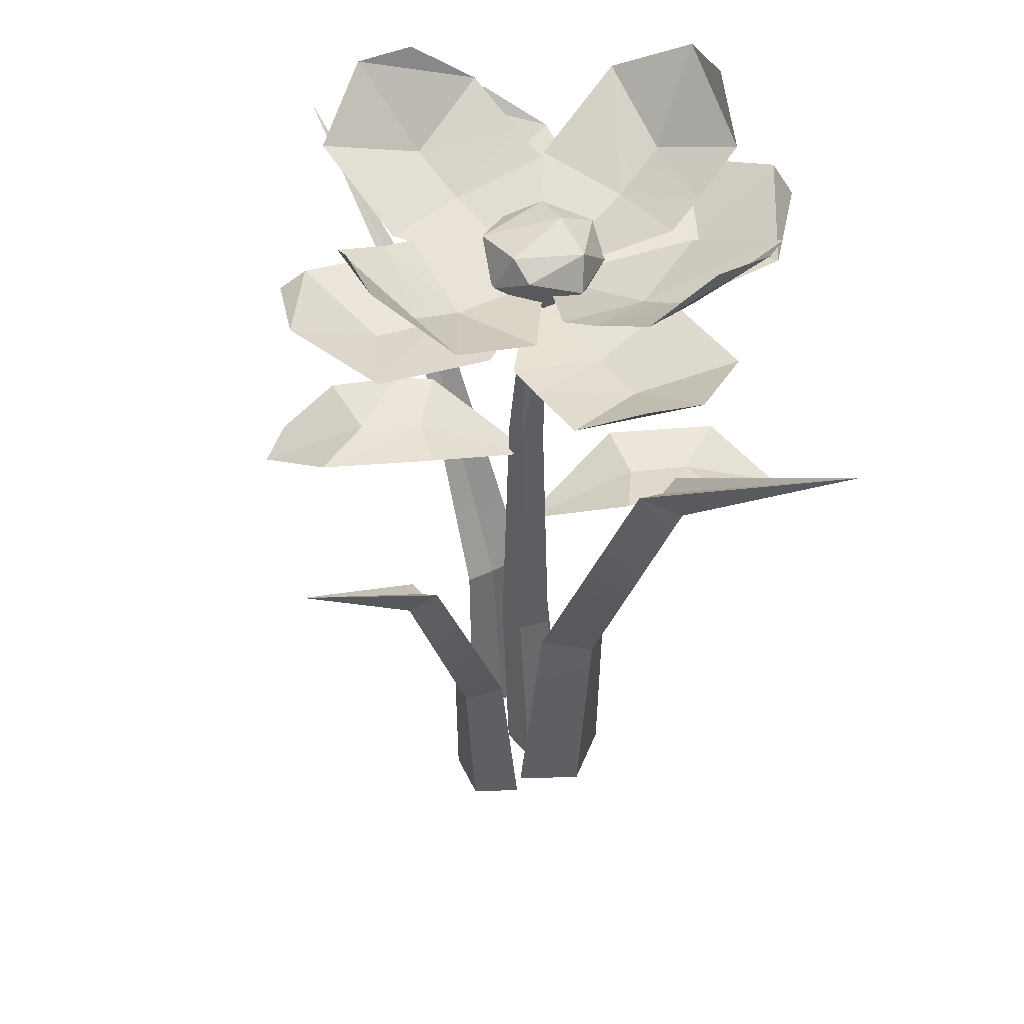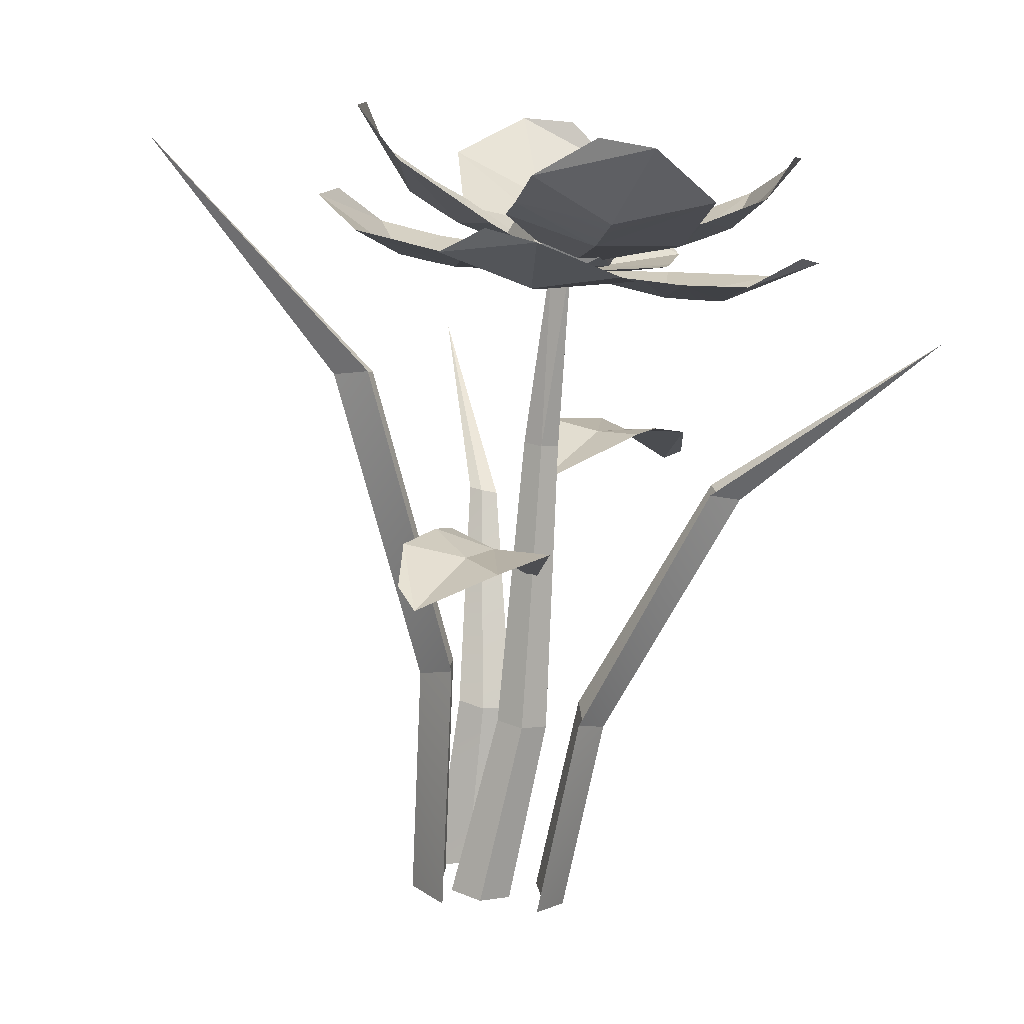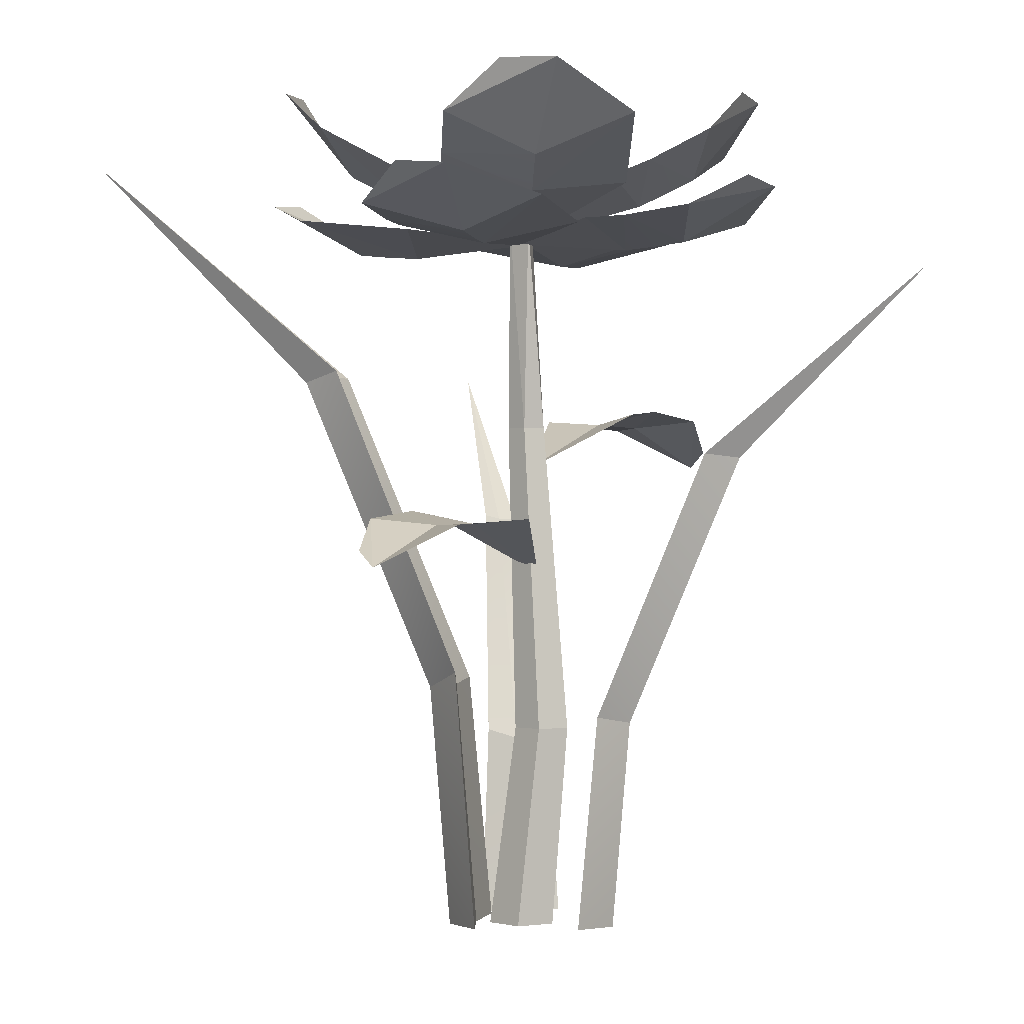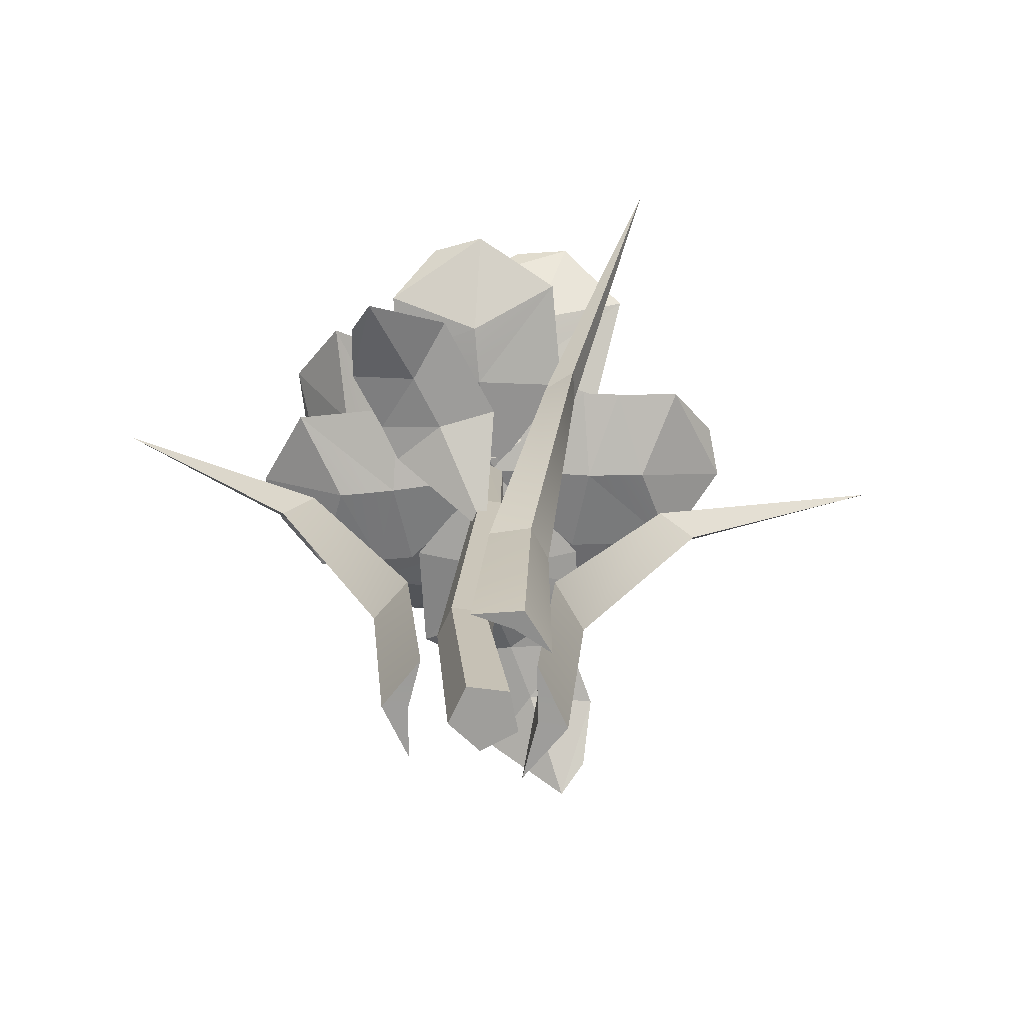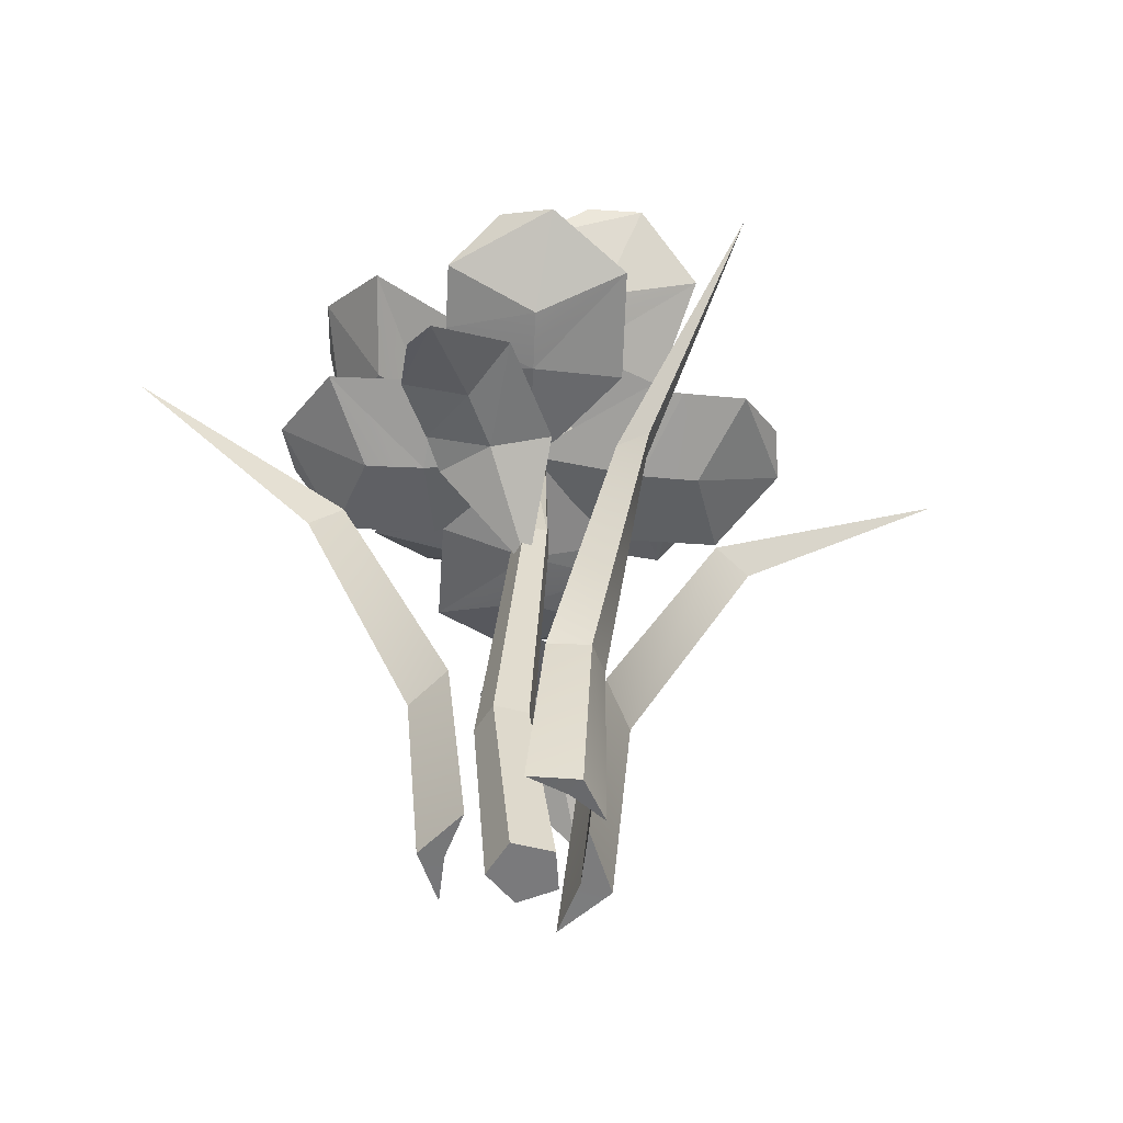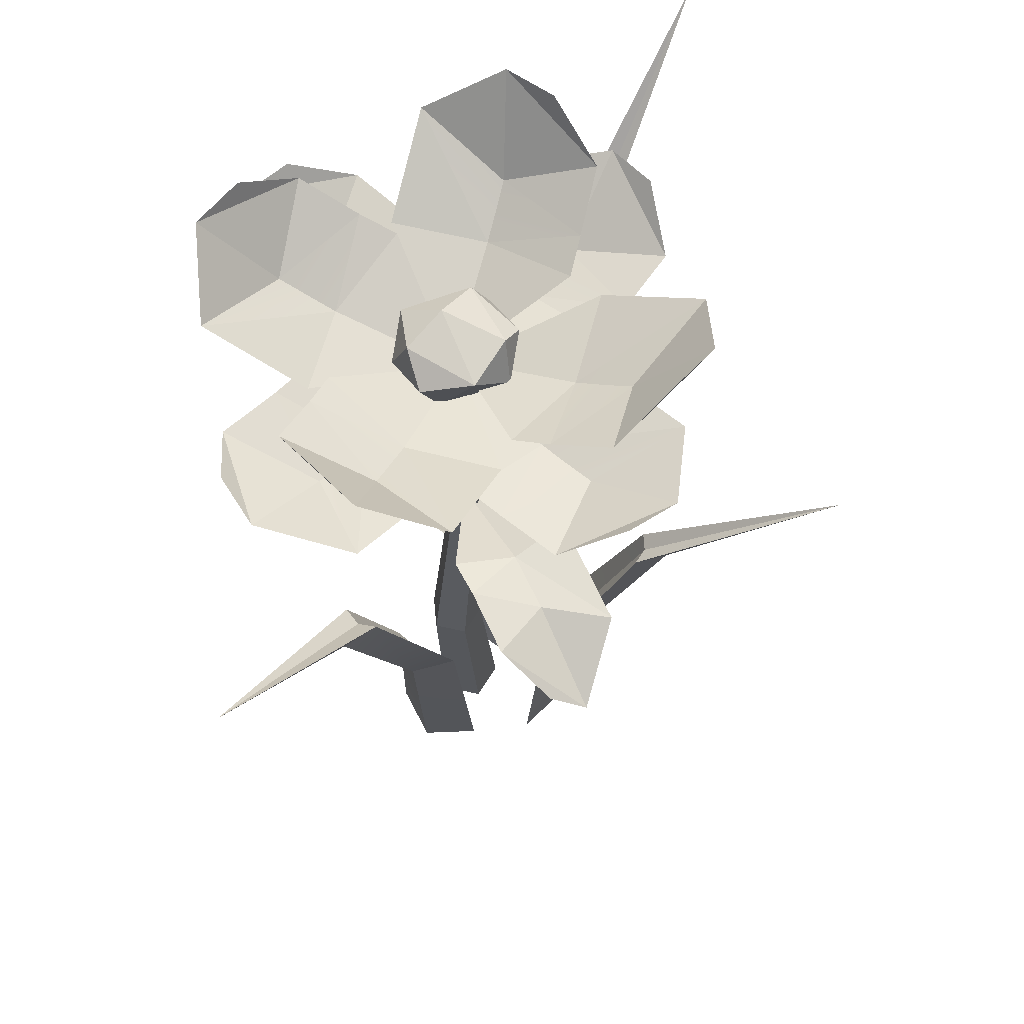
<metadata>
{"format":"obj","ext":"obj","renderer":"f3d","projection":"perspective","resolution":1024,"background":"white","views":[{"elev":45.5,"azim":53.3,"up":"+Y"},{"elev":-79.1,"azim":172.7,"up":"+Z"},{"elev":-0.7,"azim":-171.7,"up":"+Y"},{"elev":-70.8,"azim":-7.2,"up":"+Y"},{"elev":-58.2,"azim":-14.3,"up":"+Y"},{"elev":61.8,"azim":-59.2,"up":"+Y"}]}
</metadata>
<code>
o Flower_04
v -0.01641 0 -0.005332
v -0.01056 0.1022 -0.01438
v 0 0 -0.01725
v -0.002107 0.1022 0.01163
v -0.01014 -0 0.01396
v 0.01014 -0 0.01396
v -0.01901 0.1022 0.01163
v -0.003757 0.365 -0.005178
v -0.004099 0.365 0.005642
v 0.006693 0.365 0.000834
v 0.003115 0.1022 -0.004442
v 0.01641 0 -0.005332
v -0.01056 0.2596 0.004657
v -0.006979 0.2596 0.01567
v 0.004605 0.2596 0.01567
v 0.008185 0.2596 0.004657
v -0.001187 0.2596 -0.002152
v -0.02423 0.1022 -0.004442
v -0.002958 0.3549 0.009105
v -0.02524 0.362 0.006338
v -0.007669 0.3616 -0.0236
v 0.02008 0.3616 -0.01459
v 0.02008 0.3616 0.01459
v 0.03257 0.3722 0
v 0.02048 0.3814 0.02366
v -0.02048 0.3696 -0.02366
v 0.000339 0.3825 -0.03104
v 0.01618 0.3696 -0.02678
v 0.02524 0.389 -0.006338
v 0.002959 0.3961 -0.009105
v -0.02008 0.3894 -0.01459
v -0.01947 0.3857 0.02287
v -0.03257 0.3788 0
v 0.007669 0.3894 0.0236
v -0.000339 0.3685 0.03104
v 0.23 0.4009 0.000109
v 0.09796 0.29 -0.01098
v 0.1009 0.2875 0
v 0.09614 0.287 0.01121
v 0.1166 0.2845 5e-06
v 0.02461 -0.000505 -0
v 0.02108 -0.000236 -0.02841
v 0.03881 -0.002058 -0
v 0.03525 0.1246 0
v 0.02091 -0.000225 0.02838
v 0.03191 0.1272 0.02199
v 0.03238 0.1317 -0.02168
v 0.0494 0.1227 1e-06
v -0.08919 0.3902 0.01206
v -0.101 0.4103 -0.03231
v -0.123 0.432 0.02459
v -0.116 0.4333 -0.003348
v -0.07067 0.3944 -0.03621
v -0.07517 0.3831 0.01037
v -0.06087 0.3763 0.008815
v -0.102 0.4084 0.06139
v -0.05014 0.3815 0.05583
v -0.05176 0.3866 -0.0388
v -0.000391 0.3593 0.002025
v -0.08671 0.3533 -0.02382
v -0.09351 0.3665 -0.07339
v -0.1338 0.3802 -0.02856
v -0.1215 0.3832 -0.05357
v -0.06025 0.3625 -0.06527
v -0.07144 0.3517 -0.01999
v -0.05609 0.3506 -0.016
v -0.116 0.3669 0.01708
v -0.05946 0.3606 0.03198
v -0.04024 0.3622 -0.0607
v 0.004983 0.3565 -0.001086
v -0.01877 0.3902 -0.08802
v 0.02458 0.4103 -0.1032
v -0.03383 0.432 -0.1208
v -0.005439 0.4333 -0.1159
v 0.03076 0.3944 -0.07321
v -0.01603 0.3831 -0.07417
v -0.0134 0.3763 -0.06003
v -0.06894 0.4084 -0.09711
v -0.05947 0.3815 -0.04577
v 0.03477 0.3866 -0.05455
v -0.002049 0.3593 -0.000236
v 0.01719 0.3533 -0.08826
v 0.0661 0.3665 -0.0988
v 0.01835 0.3802 -0.1356
v 0.04422 0.3832 -0.1252
v 0.06052 0.3625 -0.06502
v 0.01452 0.3517 -0.07275
v 0.01171 0.3506 -0.05715
v -0.02581 0.3669 -0.1143
v -0.03639 0.3606 -0.05687
v 0.05748 0.3622 -0.04472
v 0.00146 0.3565 0.004886
v 0.08655 0.3902 -0.02468
v 0.1046 0.4103 0.01754
v 0.1182 0.432 -0.04192
v 0.1153 0.4333 -0.01327
v 0.07512 0.3944 0.02573
v 0.07292 0.3831 -0.02101
v 0.05899 0.3763 -0.01743
v 0.09222 0.4084 -0.07535
v 0.04165 0.3815 -0.06243
v 0.05678 0.3866 0.031
v 9.7e-05 0.3593 -0.00206
v 0.08922 0.3533 0.01117
v 0.103 0.3665 0.05927
v 0.1365 0.3802 0.009132
v 0.1279 0.3832 0.03565
v 0.06897 0.3625 0.05598
v 0.07357 0.3517 0.009568
v 0.05781 0.3506 0.007819
v 0.1123 0.3669 -0.03348
v 0.05428 0.3606 -0.04016
v 0.0485 0.3622 0.05432
v -0.004776 0.3565 0.001787
v 0.01587 0.3902 0.08859
v -0.02795 0.4103 0.1023
v 0.02984 0.432 0.1218
v 0.001632 0.4333 0.116
v -0.03314 0.3944 0.07216
v 0.01358 0.3831 0.07466
v 0.01142 0.3763 0.06044
v 0.06571 0.4084 0.09932
v 0.05793 0.3815 0.0477
v -0.03654 0.3866 0.05338
v 0.00204 0.3593 0.000304
v -0.02007 0.3533 0.08765
v -0.06931 0.3665 0.09657
v -0.02279 0.3802 0.1349
v -0.0483 0.3832 0.1237
v -0.06262 0.3625 0.063
v -0.0169 0.3517 0.07223
v -0.01358 0.3506 0.05673
v 0.02204 0.3669 0.1151
v 0.0345 0.3606 0.05804
v -0.05892 0.3622 0.04281
v -0.001299 0.3565 -0.004932
v -0.211 0.3429 -9.3e-05
v -0.09812 0.248 0.009388
v -0.1006 0.2459 0
v -0.09657 0.2454 -0.009584
v -0.1141 0.2433 -5e-06
v -0.03539 -0.000432 -0
v -0.03237 -0.000202 0.0243
v -0.04753 -0.00176 -0
v -0.04449 0.1066 0
v -0.03223 -0.000193 -0.02427
v -0.04164 0.1088 -0.01881
v -0.04204 0.1126 0.01854
v -0.05659 0.1049 -1e-06
v 0.05998 0.2968 0.1878
v 0.03427 0.2147 0.09321
v 0.02738 0.2128 0.09803
v 0.01838 0.2124 0.09756
v 0.03136 0.2106 0.109
v 0.008067 -0.000374 0.04497
v 0.02693 -0.000174 0.03533
v 0.01166 -0.001523 0.05485
v 0.01076 0.09223 0.05237
v -0.01261 -0.000167 0.04958
v -0.005379 0.09415 0.05562
v 0.02511 0.09745 0.04489
v 0.01434 0.09079 0.06221
v 0.03268 0.2079 -0.07642
v 0.06605 0.2112 -0.07654
v 0.05561 0.1872 -0.1227
v 0.0656 0.1952 -0.1069
v 0.01828 0.2087 -0.0489
v 0.05044 0.2154 -0.04638
v 0.01576 0.2079 -0.1083
v -0.01141 0.211 -0.05733
v 0.04168 0.2131 -0.02856
v -0.007489 0.1833 0.003991
v -0.05157 0.2626 0.07968
v -0.08474 0.2659 0.07598
v -0.07964 0.2419 0.123
v -0.08777 0.2498 0.1062
v -0.03412 0.2634 0.05398
v -0.06578 0.27 0.04781
v -0.0384 0.2626 0.1132
v -0.005592 0.2657 0.06576
v -0.05504 0.2678 0.0311
v -0.00247 0.2379 0.004389
f 1 2 3
f 4 5 6
f 7 1 5
f 8 9 10
f 3 11 12
f 12 5 1
f 11 6 12
f 9 13 14
f 15 9 14
f 16 10 15
f 17 10 16
f 13 2 18
f 13 7 14
f 14 4 15
f 16 4 11
f 17 11 2
f 8 17 13
f 1 18 2
f 4 7 5
f 7 18 1
f 3 2 11
f 1 3 12
f 12 6 5
f 11 4 6
f 9 8 13
f 15 10 9
f 17 8 10
f 13 17 2
f 13 18 7
f 14 7 4
f 16 15 4
f 17 16 11
f 19 20 21
f 19 21 22
f 23 24 25
f 21 26 27
f 22 28 24
f 29 27 30
f 30 27 31
f 31 32 30
f 31 33 32
f 32 34 30
f 34 29 30
f 34 25 29
f 24 28 29
f 28 27 29
f 26 31 27
f 35 34 32
f 24 29 25
f 28 21 27
f 26 33 31
f 26 20 33
f 33 20 32
f 20 35 32
f 35 25 34
f 35 23 25
f 22 21 28
f 21 20 26
f 19 35 20
f 24 23 22
f 23 19 22
f 19 23 35
f 36 37 38
f 38 39 36
f 36 40 37
f 40 36 39
f 41 42 43
f 44 45 46
f 47 38 37
f 39 44 46
f 48 42 47
f 45 48 46
f 48 37 40
f 39 48 40
f 41 43 45
f 44 42 41
f 49 50 51
f 50 52 51
f 53 54 55
f 55 56 57
f 58 53 55
f 49 51 56
f 49 53 50
f 57 59 55
f 59 58 55
f 54 56 55
f 60 61 62
f 61 63 62
f 64 65 66
f 66 67 68
f 69 64 66
f 60 62 67
f 60 64 61
f 68 70 66
f 70 69 66
f 65 67 66
f 71 72 73
f 72 74 73
f 75 76 77
f 77 78 79
f 80 75 77
f 71 73 78
f 71 75 72
f 79 81 77
f 81 80 77
f 76 78 77
f 82 83 84
f 83 85 84
f 86 87 88
f 88 89 90
f 91 86 88
f 82 84 89
f 82 86 83
f 90 92 88
f 92 91 88
f 87 89 88
f 93 94 95
f 94 96 95
f 97 98 99
f 99 100 101
f 102 97 99
f 93 95 100
f 93 97 94
f 101 103 99
f 103 102 99
f 98 100 99
f 104 105 106
f 105 107 106
f 108 109 110
f 110 111 112
f 113 108 110
f 104 106 111
f 104 108 105
f 112 114 110
f 114 113 110
f 109 111 110
f 115 116 117
f 116 118 117
f 119 120 121
f 121 122 123
f 124 119 121
f 115 117 122
f 115 119 116
f 123 125 121
f 125 124 121
f 120 122 121
f 126 127 128
f 127 129 128
f 130 131 132
f 132 133 134
f 135 130 132
f 126 128 133
f 126 130 127
f 134 136 132
f 136 135 132
f 131 133 132
f 137 138 139
f 139 140 137
f 137 141 138
f 141 137 140
f 142 143 144
f 145 146 147
f 148 139 138
f 140 145 147
f 149 143 148
f 146 149 147
f 149 138 141
f 140 149 141
f 142 144 146
f 145 143 142
f 150 151 152
f 152 153 150
f 150 154 151
f 154 150 153
f 155 156 157
f 158 159 160
f 161 152 151
f 153 158 160
f 162 156 161
f 159 162 160
f 162 151 154
f 153 162 154
f 155 157 159
f 158 156 155
f 163 164 165
f 164 166 165
f 167 168 163
f 167 169 170
f 171 168 167
f 163 165 169
f 163 168 164
f 170 172 167
f 172 171 167
f 167 163 169
f 173 174 175
f 174 176 175
f 177 178 173
f 177 179 180
f 181 178 177
f 173 175 179
f 173 178 174
f 180 182 177
f 182 181 177
f 177 173 179
f 44 41 45
f 47 44 38
f 39 38 44
f 48 43 42
f 45 43 48
f 48 47 37
f 39 46 48
f 44 47 42
f 53 49 54
f 54 49 56
f 64 60 65
f 65 60 67
f 75 71 76
f 76 71 78
f 86 82 87
f 87 82 89
f 97 93 98
f 98 93 100
f 108 104 109
f 109 104 111
f 119 115 120
f 120 115 122
f 130 126 131
f 131 126 133
f 145 142 146
f 148 145 139
f 140 139 145
f 149 144 143
f 146 144 149
f 149 148 138
f 140 147 149
f 145 148 143
f 158 155 159
f 161 158 152
f 153 152 158
f 162 157 156
f 159 157 162
f 162 161 151
f 153 160 162
f 158 161 156

</code>
